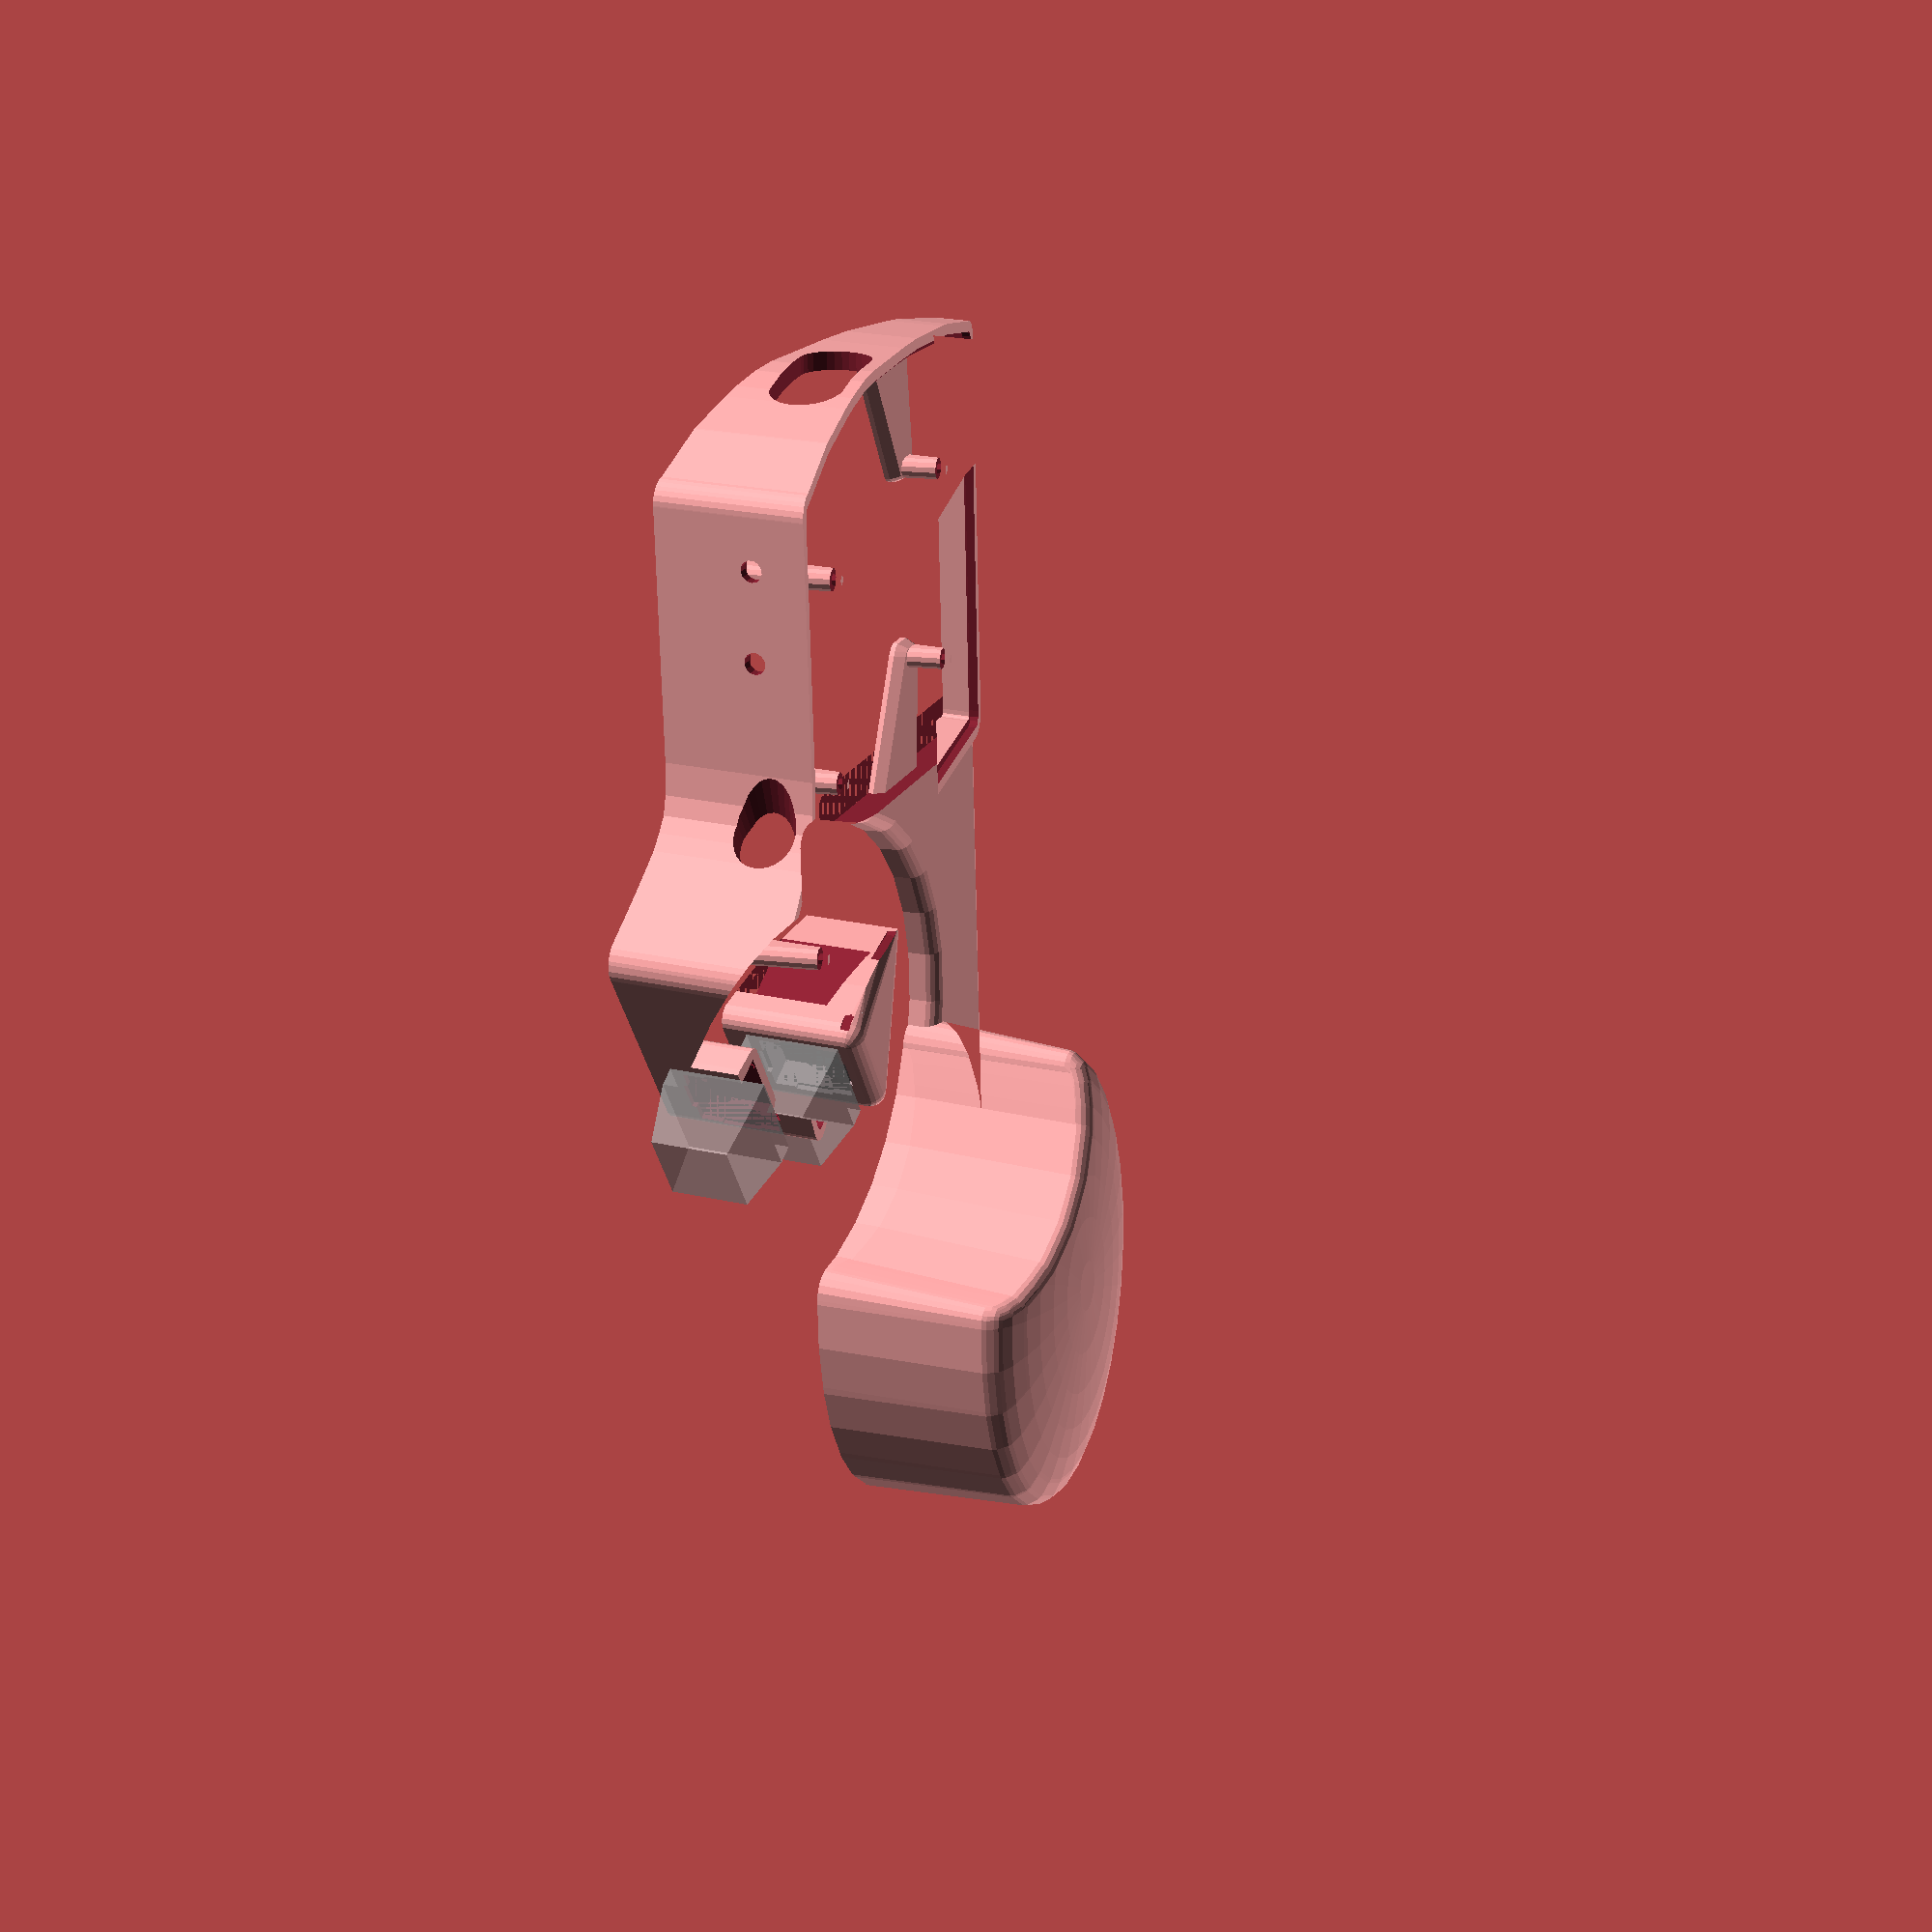
<openscad>
// Design for a case to fit the Keebio Iris.

$fs = 1;
//$fs = 10;

matias_x2 = 13.4;
matias_x1a = 17.2;
matias_x1b = 7.2;
matias_x0 = 15.5;
matias_y2 = 13;  // Uneven; 12.5 might have served.
matias_y1a = 6.1;
matias_y1b = 14;
matias_y0 = 12.8;
matias_z = 11.6;
matias_z2 = 6.1;
matias_z1 = 1;
matias_z0 = 4.5;

pcb_thickness = 1.6;
pcb_hole_centers = [[28.155410, 46.238052],
                    [69.547785, 122.877339],
                    [65.908244, 46.327524],
                    [31.836313, 122.765746],
                    [92.440383, 29.718383]];
strut_foot_angles = [270,
                     340,
                     265,
                     200,
                     210];

cupola_d1 = 10;
cupola_d2 = 6;
cupola_h = cupola_d2;
pad_h = 30;
cupola_d_z0 = cupola_d2 + cupola_h * ((cupola_d1 - cupola_d2) / pad_h);

module matias_switch_body() {
  // A rough stack of bounding boxes for a Matias switch.
  layers = [[matias_x0, matias_y0, matias_z0],
            [matias_x1a, matias_y1a, matias_z1],
            [matias_x1b, matias_y1b, matias_z1],
            [matias_x0, matias_y0, matias_z1],
            [matias_x2, matias_y2, matias_z2]];
  heights = [matias_z0 / 2,
             matias_z0 + matias_z1 / 2,
             matias_z0 + matias_z1 / 2,
             matias_z0 + matias_z1 / 2,
             matias_z0 + matias_z1 + matias_z2 / 2];
  for (i = [0:len(layers) - 1])
    translate([0, 0, heights[i]])
      cube(layers[i], center=true);
}

module matias_socket_deep(thickness=2) {
  depth = matias_z0 + matias_z1 + thickness;
  difference() {
    translate([0, 0, (matias_z0 + matias_z1) - 2 * thickness])
      cube([matias_x1a + 2 * thickness, matias_y1b + 2 * thickness, depth], center=true);
    matias_switch_body();
  }
}

module matias_socket_rounded(r=3, thickness=2) {
  x = matias_x1a + thickness;
  y = matias_y1b + thickness;
  z = matias_z0 + matias_z1 - r;
  %matias_socket_deep();
  hull() {
    translate([x / 2, y / 2, z])
      sphere(r=r);
    translate([-x / 2, y / 2, z])
      sphere(r=r);
    translate([-x / 2, -y / 2, z])
      sphere(r=r);
    translate([x / 2, -y / 2, z])
      sphere(r=r);
  }
}

module matias_container() {
  hull()
    matias_switch_body();
}

module matias_legs() {
  translate([2.5, 4.5, -2])
    cylinder(r=1, h=4, center=true);
  translate([-2.5, 4, -2])
    cylinder(r=1, h=4, center=true);
}

module matias_switch_combo() {
  matias_switch_body();
  matias_legs();
}

module key(u=1) {
  translate([0, 0, 6.5 + 3.5])
    linear_extrude(11, scale=0.8)
      square([u * 18.1, 18.1], center=true);  // Cap in resting state.
  translate([0, 0, 6.5 + 3.5 / 2])
    cube([u * 18.1, 18.1, 3.5], center=true);  // Travel.
}

module outline() {
  // The outline of a Keebio PCB case plate.
  // Drawn in Inkscape from a raster scan of a real plate produced in late 2017.
  // Exported from Inkscape with OpenSCAD converter v6 by dnewman.
  polygon([[8.229290,27.210460],[3.490204,40.291260],[1.230911,52.652000],[0.605769,57.018190],[0.000015,64.867230],[0.074499,71.217510],[1.940713,92.745170],[3.021762,102.820480],[5.943017,121.521190],[6.714718,125.710490],[10.642858,141.544240],[10.889270,142.762250],[11.367868,143.509350],[12.158006,143.980770],[13.064017,144.177610],[87.816652,144.393820],[89.079475,144.310120],[89.792468,143.877220],[90.386764,143.210180],[90.562922,142.231620],[90.505152,141.410900],[90.510252,79.551890],[90.794393,78.537780],[91.586998,77.759500],[92.471096,77.338700],[105.021385,77.388600],[105.994745,77.115130],[106.667315,76.395850],[106.981545,75.618890],[106.996545,63.000420],[108.217415,52.642530],[109.931705,45.175670],[112.893955,36.806890],[120.654485,22.982720],[121.108845,21.921560],[121.056645,20.952740],[120.735705,19.955570],[119.968795,19.229380],[87.342788,0.563810],[86.391893,0.093570],[85.205332,0.161570],[84.110418,0.616930],[83.435818,1.547290],[81.021842,5.536800],[79.435025,8.059890],[76.842387,12.110060],[72.591288,18.347250],[69.930727,20.913620],[67.060181,23.272320],[63.049551,24.473890],[56.917360,25.060780],[10.520348,24.938270],[9.683838,25.008070],[8.909483,25.525030],[8.390111,26.294150]]);
}

module screw_placement() {
  // A set of displacements for the holes in a case plate.
  for (i = [0:len(pcb_hole_centers) - 1]) {
    translate(pcb_hole_centers[i])
      children();
  }
}

module tenting() {
  rotate([-10, 0, 0])
    children();
}

module main_switch_plane() {
  translate([0, 0, 32])
    tenting()
      children();
}
// #cube([150, 150, 7]); // Minimum safe height, lowest corner, due to PCB components on Iris board.

module wall_bound() {
  offset(2)
    outline();
}

module wall_footprint() {
  difference() {
    wall_bound();
    offset(-1.4)
      outline();
  }
}

module wall_block() {
  // The outside shape of the main block.
  difference() {
    linear_extrude(50)
      projection()
        tenting()
          linear_extrude(.01)
            wall_bound();
    ceiling();
  }
}

module wall_positive() {
  linear_extrude(50)
    projection()
      tenting()
        linear_extrude(.01)
          wall_footprint();
}

module ceiling() {
  main_switch_plane()
    linear_extrude(60)
      offset(20)  // Some margin.
        outline();
}

module case_floor() {
  depth = 50;
  translate([0, 0, -depth])
    cube([300, 300, depth]);
}

//module cupola_unrenderably_fancy() {
module cupola() {
  // A generic smooth nub for Minkowski sums.
  // OpenSCAD’s renderer throws an exception when this is highly detailed.
  hull() {
    translate([0, 0, cupola_h/2])
      sphere(d=cupola_d2);
    translate([0, 0, -pad_h])
      cylinder(h=0.001, d=cupola_d1);
  }
}

module cupola_simple() {
  // A generic smooth nub for Minkowski sums.
  union() {
  translate([0, 0, cupola_h/2])
    sphere(d=cupola_d2);
  translate([0, 0, -pad_h])
    cylinder(h=pad_h + cupola_h/2, d1=cupola_d1, d2=cupola_d2);
  }
}

module wall_base_composite() {
  difference() {
    wall_positive();
    ceiling();
  }
}

module pcb() {
  linear_extrude(pcb_thickness + 0.1)
    difference() {
      outline();
      screw_placement()
        circle(d=2);
    }
}

module pcb_struts() {
  module strut(center) {
    hull() {
      intersection() {
	union() {
	  // One leg square with the PCB.
	  main_switch_plane()
	    translate([0, 0, -50])
	      linear_extrude(50)
		translate(center)
		  circle(d=4);
	  // One leg in line with gravity.
	  linear_extrude(40)
	    projection()
	      main_switch_plane()
		linear_extrude(0.01)
		  translate(center)
		    circle(d=4);
	}
        wall_block();
      }
    }
  }
  for (i = [0:len(strut_foot_angles) - 1]) {
    strut(pcb_hole_centers[i]);
    minkowski() {
      linear_extrude(1)
	hull() {
	  projection()
	    strut(pcb_hole_centers[i]);
	  translate(pcb_hole_centers[i])
	    rotate([0, 0, strut_foot_angles[i]])
	      translate([30, 0])
		circle(d=16);
	}
      cylinder(h=2, d1=2, d2=0);
    }
  }
}

module wrist_rest() {
  // With some garbage below z=0 and inside the case.
  plinth_x = 192;
  plinth_y = 110;
  
  module support() {
    translate([plinth_x, plinth_y, pad_h])
      scale([1.5, 1, 0.2])
        sphere(30);
  }

  minkowski() {
    cupola($fn=20);  // Will not render at $fs > ~7.
    difference() {
      union() {
	support();
	linear_extrude(0.001)
	  offset(-cupola_d_z0/2)
	    hull() {
	      //translate([115, 50, 0]) square([15, 15]);
	      translate([85, 78, 0])
		square([1, 66]);
	      offset(cupola_d1/2)
		projection()
		  support();
	    }
      }
      translate([plinth_x - 55, plinth_y - 35, 0])
	cylinder(h=100, d=100);
    }
  }
}

module half() {
  post_angle = 29;

  module t5() {
    // Thumb key reference frame.
    translate([113, 19, 14.4])
      rotate([90, -90, post_angle])
        children();
  }
  module t6() {
    translate([119, 49, 14.4])
      rotate([90, -90, post_angle])
        children();
  }
  module external_post() {
    // The socket for thumb key 6 is not beneath the PCB.
    hull() {
      union() {
        t6()
          matias_socket_rounded();
        linear_extrude(10)
          projection()
            t6()
              matias_socket_rounded();
      }
      intersection() {
        translate([100, 49, 0])
          rotate([0, 0, post_angle])
            linear_extrude(30)
              square(21);
      difference() {
        wall_block();
        linear_extrude(100)
          outline();
        }
      }
    }
  }
  module led_cutout() {
    rotate([90, 0, 0])
      cylinder(h=10, d=4);
    cube([5, 3, 5], center=true);
    cube([10, 2, 5], center=true);
  }

  // The model.
  difference() {
    union() {
      intersection() {
        union() {
          wall_positive();
          pcb_struts();
          linear_extrude(18)
            offset(2)
              projection()
                t5()
                  matias_container();
        }
        wall_block();
      }
      external_post();
      difference() {
	wrist_rest();
	wall_block();
	case_floor();
      }
    }
    main_switch_plane()
      translate([0, 0, -pcb_thickness])
        pcb();
    t5()
      matias_switch_combo();
    t6()
      matias_switch_combo();

    // A cutout for accessing the copper on thumb switch 6.
    translate([100, 41, 0])
      rotate([0, 0, post_angle])
        linear_extrude(18)
          square([18, 23]);

    // A cutout for the serial cable that runs between the halves.
    main_switch_plane()
      translate([58, 17, -8.75])
        rotate([0, 90, post_angle])
          cylinder(h=20, d1=15, d2=8);

    // A cutout for the Pro Micro, its connector and LED, and the reset switch.
    main_switch_plane()
      translate([-10, 60, -9])
        rotate([0, 90, 0])
          hull() {
            cylinder(h=20, d=13);
            translate([0, 20, 0])
              cylinder(h=20, d=13);
          }

    // Two cutout for LEDs.
    translate([20, 26, 18]) {
      led_cutout();
      translate([16.5, 0, 0])
        led_cutout();
    }
  }

  // For illustration, two simple models of the thumb keys.
  %t5()
    key();
  %t6()
    key();
}

half();


</openscad>
<views>
elev=159.3 azim=267.2 roll=246.6 proj=p view=solid
</views>
